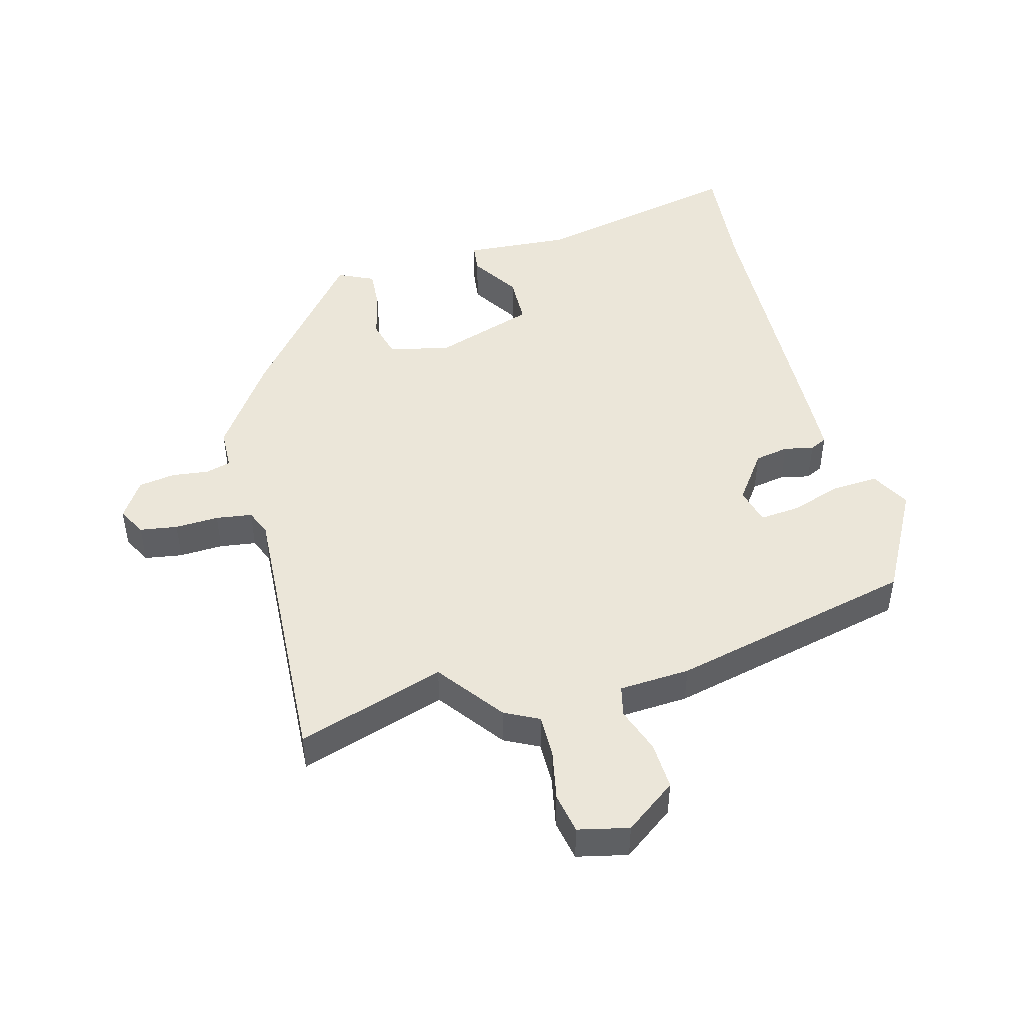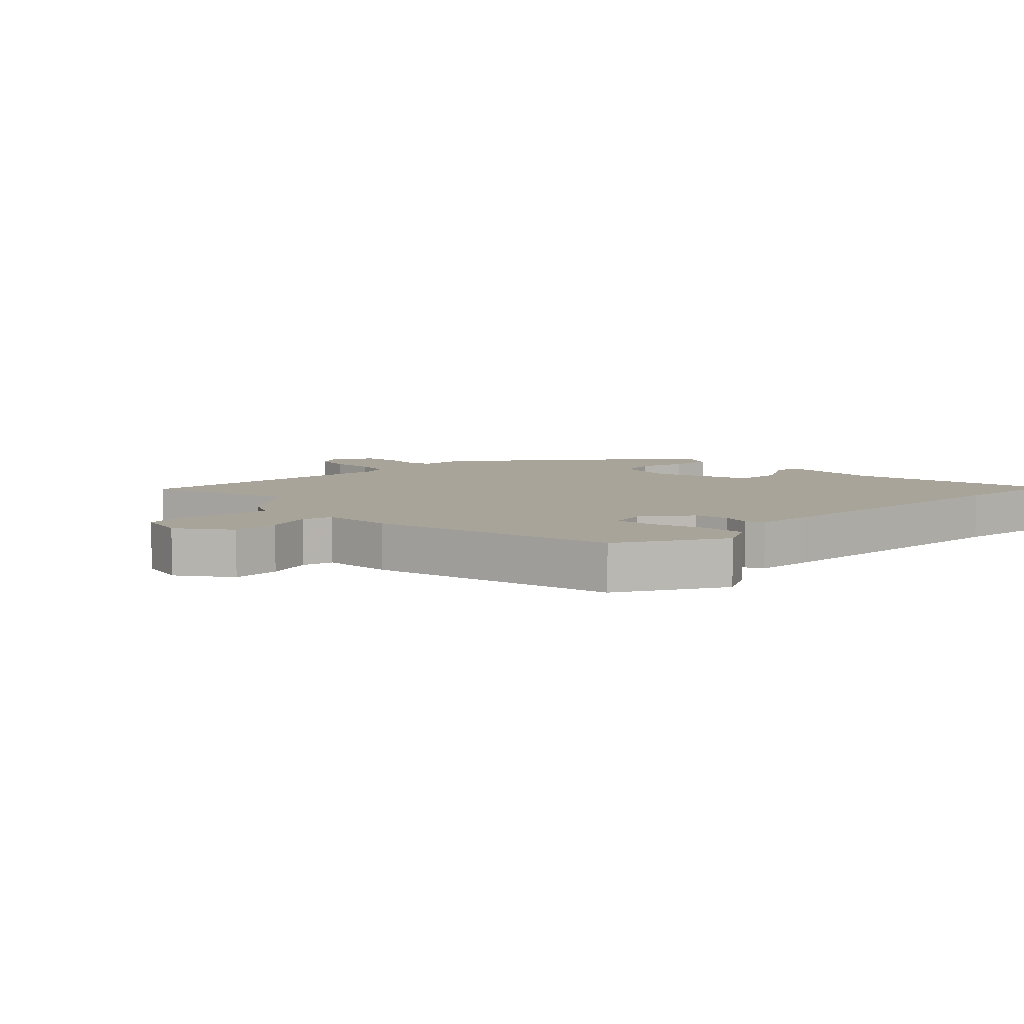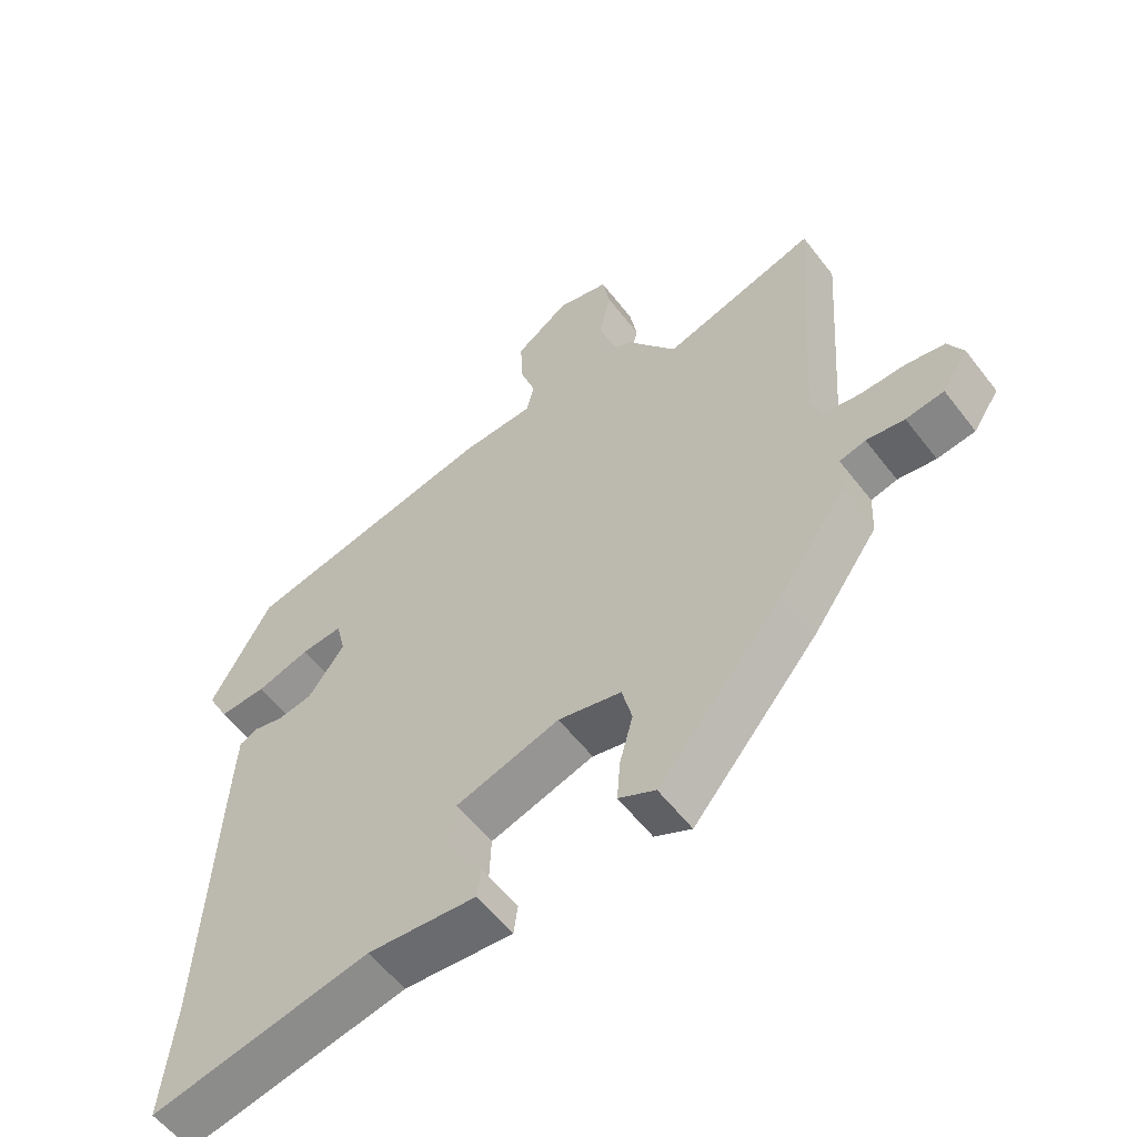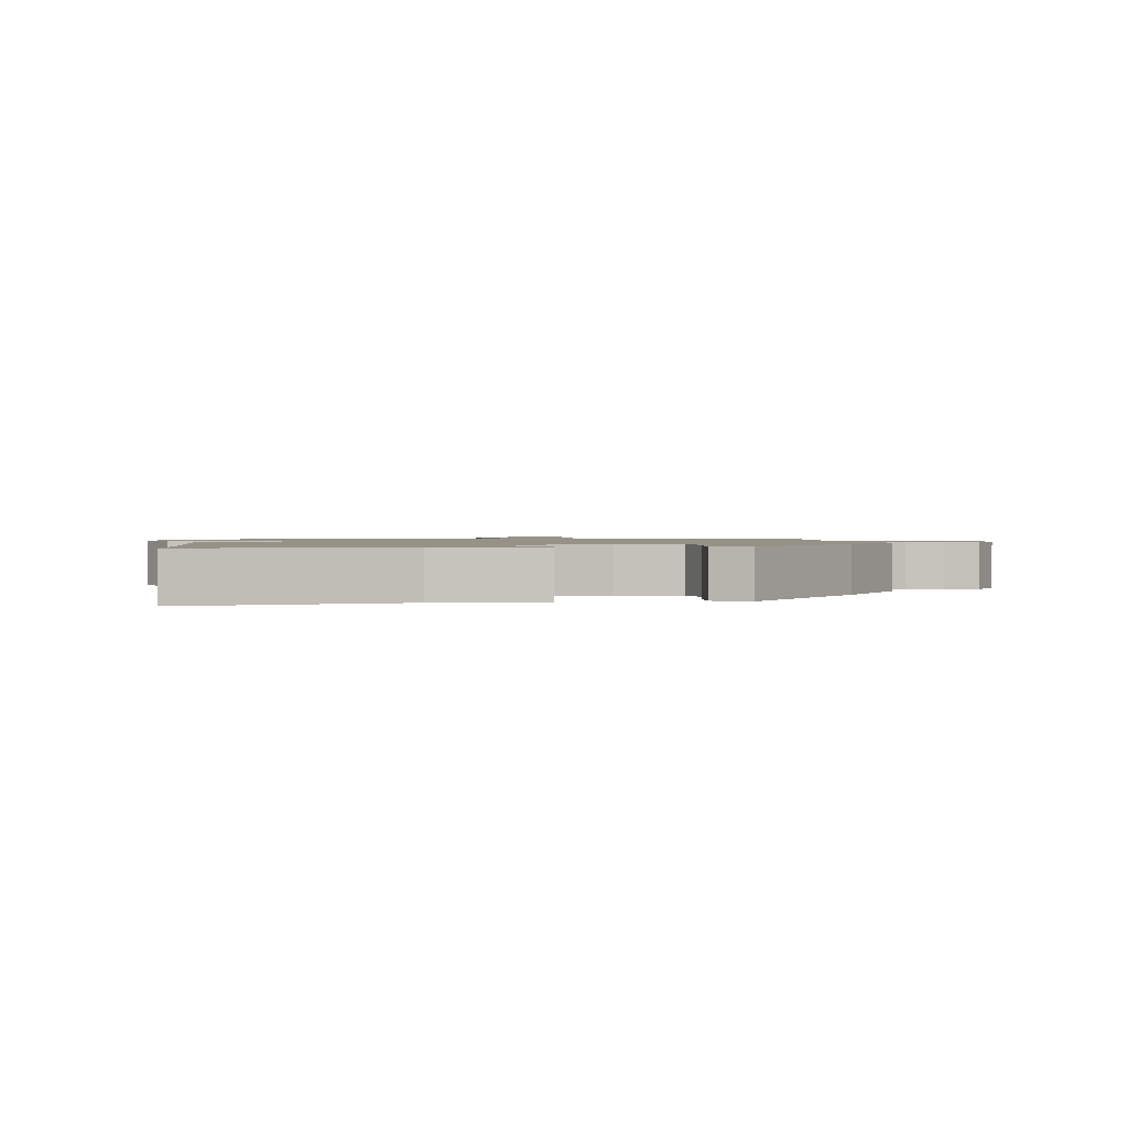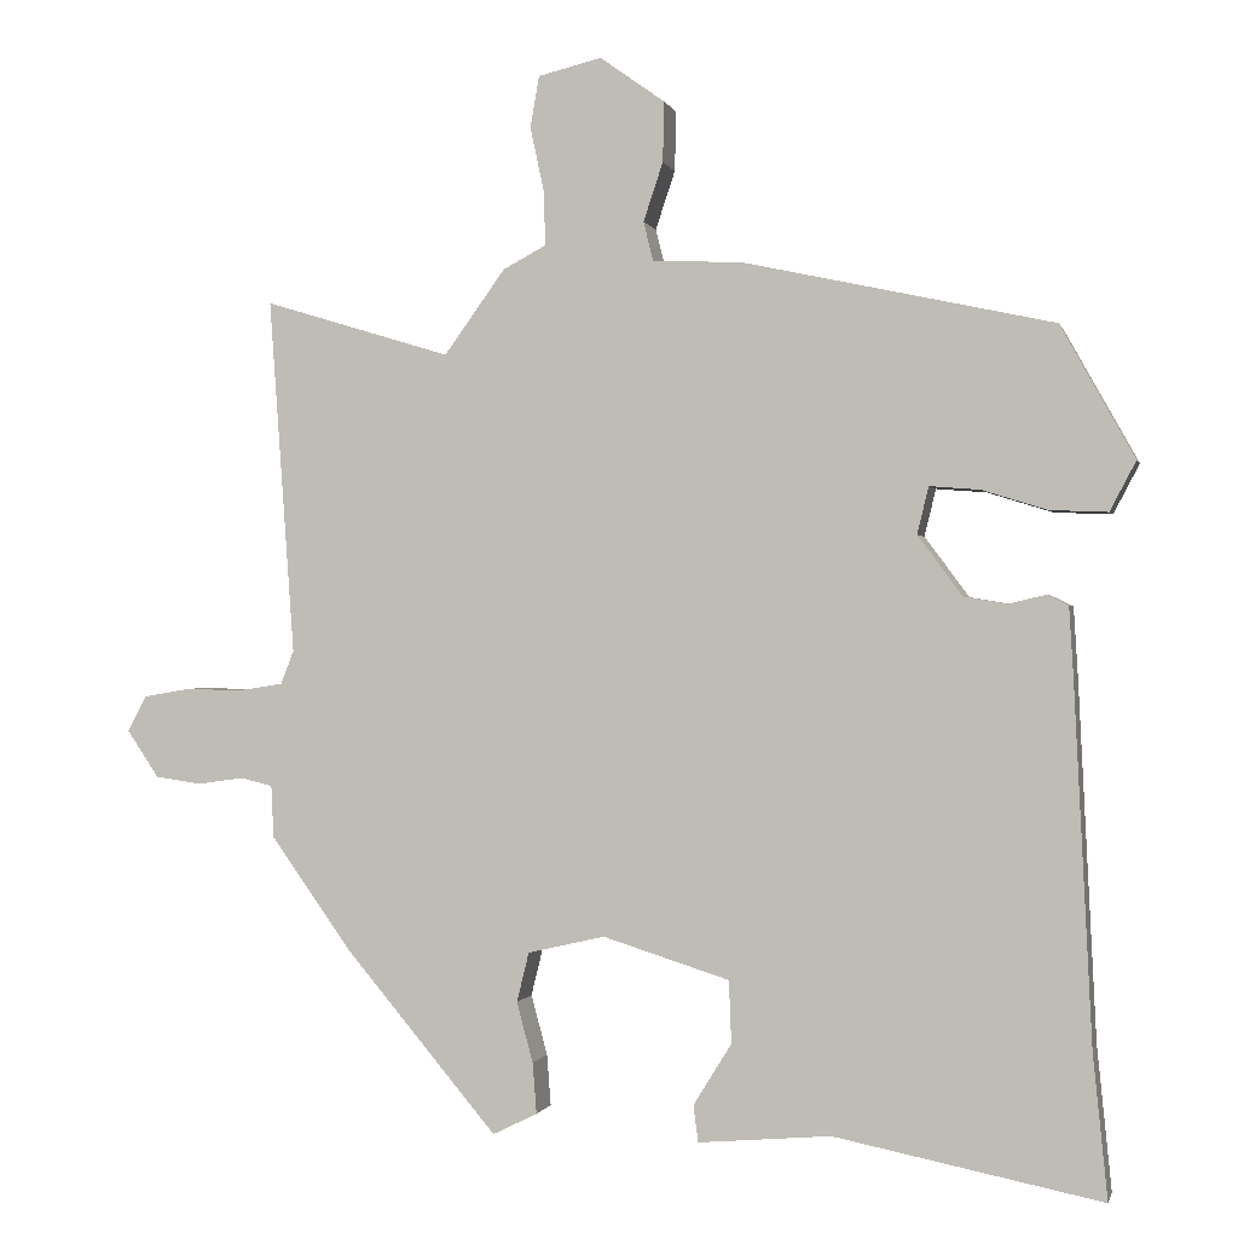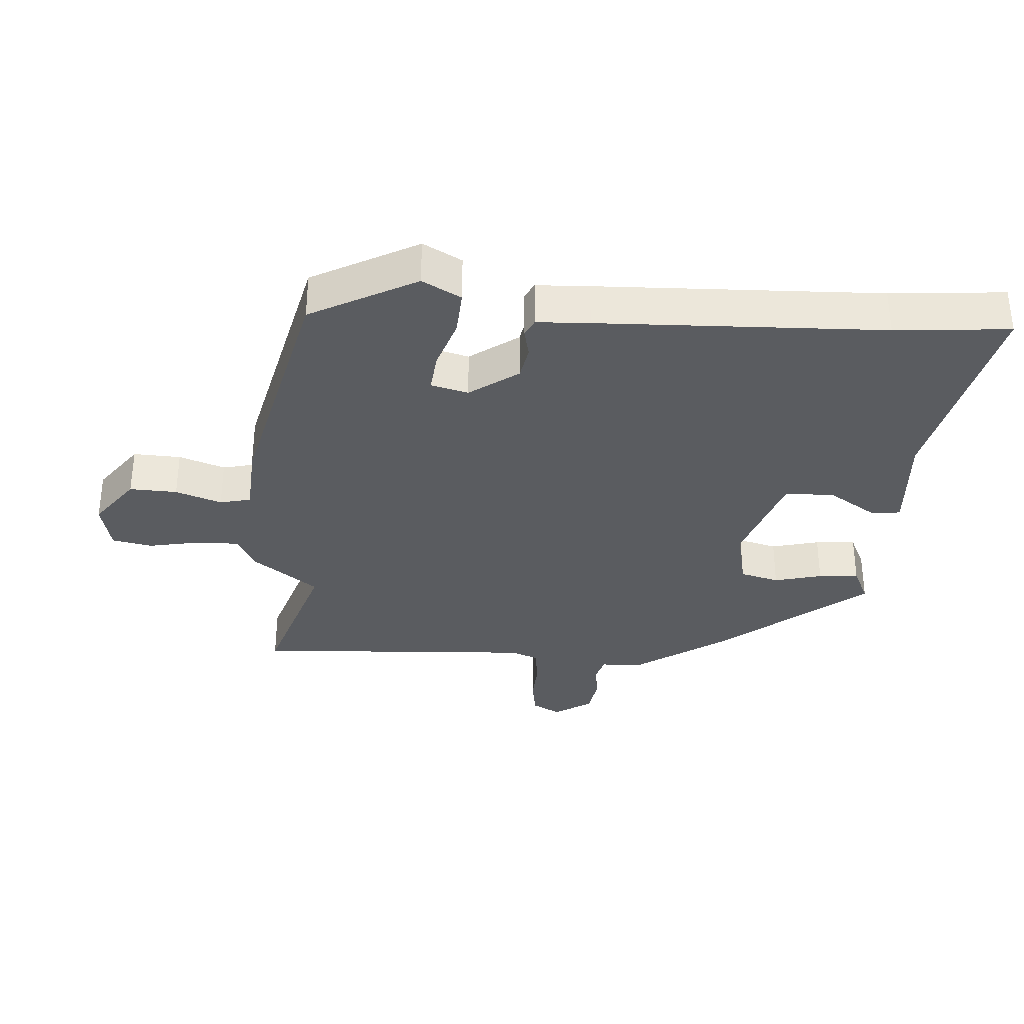
<metadata>
{"format":"obj","ext":"obj","renderer":"f3d","projection":"perspective","resolution":1024,"background":"white","views":[{"elev":46.9,"azim":-15.9,"up":"+Y"},{"elev":7.1,"azim":45.3,"up":"+Y"},{"elev":-56.8,"azim":-142.9,"up":"+Z"},{"elev":1.2,"azim":171.5,"up":"+Y"},{"elev":-0.3,"azim":13.2,"up":"+Z"},{"elev":-33.7,"azim":85.0,"up":"+Y"}]}
</metadata>
<code>
v 0.49 0.07 -0.398
v 0.508 0.07 -0.576
v 0.179 0.07 -0.51
v 0.016 0.07 -0.524
v 0.01 0.07 -0.479
v 0.057 0.07 -0.403
v 0.054 0.07 -0.326
v -0.102 0.07 -0.277
v -0.197 0.07 -0.299
v -0.212 0.07 -0.36
v -0.192 0.07 -0.434
v -0.187 0.07 -0.497
v -0.242 0.07 -0.524
v -0.43 0.07 -0.301
v -0.529 0.07 -0.162
v -0.532 0.07 -0.098
v -0.571 0.07 -0.088
v -0.628 0.07 -0.096
v -0.685 0.07 -0.088
v -0.724 0.07 -0.03
v -0.701 0.07 0.014
v -0.643 0.07 0.024
v -0.575 0.07 0.022
v -0.519 0.07 0.031
v -0.503 0.07 0.072
v -0.534 0.07 0.51
v -0.304 0.07 0.44
v -0.229 0.07 0.544
v -0.176 0.07 0.572
v -0.178 0.07 0.639
v -0.195 0.07 0.718
v -0.184 0.07 0.781
v -0.106 0.07 0.8
v -0.026 0.07 0.743
v -0.028 0.07 0.669
v -0.052 0.07 0.597
v -0.04 0.07 0.549
v 0.07 0.07 0.544
v 0.451 0.07 0.461
v 0.542 0.07 0.298
v 0.51 0.07 0.237
v 0.439 0.07 0.24
v 0.359 0.07 0.265
v 0.297 0.07 0.27
v 0.283 0.07 0.212
v 0.338 0.07 0.138
v 0.391 0.07 0.129
v 0.436 0.07 0.14
v 0.463 0.07 0.127
v 0.468 0.07 0.045
v 0.49 0 -0.398
v 0.508 0 -0.576
v 0.179 0 -0.51
v 0.016 0 -0.524
v 0.01 0 -0.479
v 0.057 0 -0.403
v 0.054 0 -0.326
v -0.102 0 -0.277
v -0.197 0 -0.299
v -0.212 0 -0.36
v -0.192 0 -0.434
v -0.187 0 -0.497
v -0.242 0 -0.524
v -0.43 0 -0.301
v -0.529 0 -0.162
v -0.532 0 -0.098
v -0.571 0 -0.088
v -0.628 0 -0.096
v -0.685 0 -0.088
v -0.724 0 -0.03
v -0.701 0 0.014
v -0.643 0 0.024
v -0.575 0 0.022
v -0.519 0 0.031
v -0.503 0 0.072
v -0.534 0 0.51
v -0.304 0 0.44
v -0.229 0 0.544
v -0.176 0 0.572
v -0.178 0 0.639
v -0.195 0 0.718
v -0.184 0 0.781
v -0.106 0 0.8
v -0.026 0 0.743
v -0.028 0 0.669
v -0.052 0 0.597
v -0.04 0 0.549
v 0.07 0 0.544
v 0.451 0 0.461
v 0.542 0 0.298
v 0.51 0 0.237
v 0.439 0 0.24
v 0.359 0 0.265
v 0.297 0 0.27
v 0.283 0 0.212
v 0.338 0 0.138
v 0.391 0 0.129
v 0.436 0 0.14
v 0.463 0 0.127
v 0.468 0 0.045
f 49 50 1
f 48 49 1
f 47 48 1
f 1 2 3
f 47 1 3
f 46 47 3
f 45 46 3 4
f 44 45 4
f 41 42 43
f 40 41 43
f 39 40 43
f 38 39 43
f 37 38 43
f 37 43 44
f 34 35 36
f 33 34 36
f 32 33 36
f 31 32 36
f 30 31 36
f 29 30 36 37
f 29 37 44
f 28 29 44
f 27 28 44
f 25 26 27
f 24 25 27 44
f 21 22 23
f 20 21 23
f 19 20 23
f 18 19 23
f 17 18 23
f 16 17 23 24
f 15 16 24
f 14 15 24
f 13 14 24
f 12 13 24
f 11 12 24
f 10 11 24
f 9 10 24
f 8 9 24 44
f 4 5 6
f 44 4 6
f 44 6 7
f 7 8 44
f 51 100 99
f 51 99 98
f 51 98 97
f 53 52 51
f 53 51 97
f 53 97 96
f 54 53 96 95
f 54 95 94
f 93 92 91
f 93 91 90
f 93 90 89
f 93 89 88
f 93 88 87
f 94 93 87
f 86 85 84
f 86 84 83
f 86 83 82
f 86 82 81
f 86 81 80
f 87 86 80 79
f 94 87 79
f 94 79 78
f 94 78 77
f 77 76 75
f 94 77 75 74
f 73 72 71
f 73 71 70
f 73 70 69
f 73 69 68
f 73 68 67
f 74 73 67 66
f 74 66 65
f 74 65 64
f 74 64 63
f 74 63 62
f 74 62 61
f 74 61 60
f 74 60 59
f 94 74 59 58
f 56 55 54
f 56 54 94
f 57 56 94
f 94 58 57
f 1 51 52 2
f 2 52 53 3
f 3 53 54 4
f 4 54 55 5
f 5 55 56 6
f 6 56 57 7
f 7 57 58 8
f 8 58 59 9
f 9 59 60 10
f 10 60 61 11
f 11 61 62 12
f 12 62 63 13
f 13 63 64 14
f 14 64 65 15
f 15 65 66 16
f 16 66 67 17
f 17 67 68 18
f 18 68 69 19
f 19 69 70 20
f 20 70 71 21
f 21 71 72 22
f 22 72 73 23
f 23 73 74 24
f 24 74 75 25
f 25 75 76 26
f 26 76 77 27
f 27 77 78 28
f 28 78 79 29
f 29 79 80 30
f 30 80 81 31
f 31 81 82 32
f 32 82 83 33
f 33 83 84 34
f 34 84 85 35
f 35 85 86 36
f 36 86 87 37
f 37 87 88 38
f 38 88 89 39
f 39 89 90 40
f 40 90 91 41
f 41 91 92 42
f 42 92 93 43
f 43 93 94 44
f 44 94 95 45
f 45 95 96 46
f 46 96 97 47
f 47 97 98 48
f 48 98 99 49
f 49 99 100 50
f 50 100 51 1

</code>
